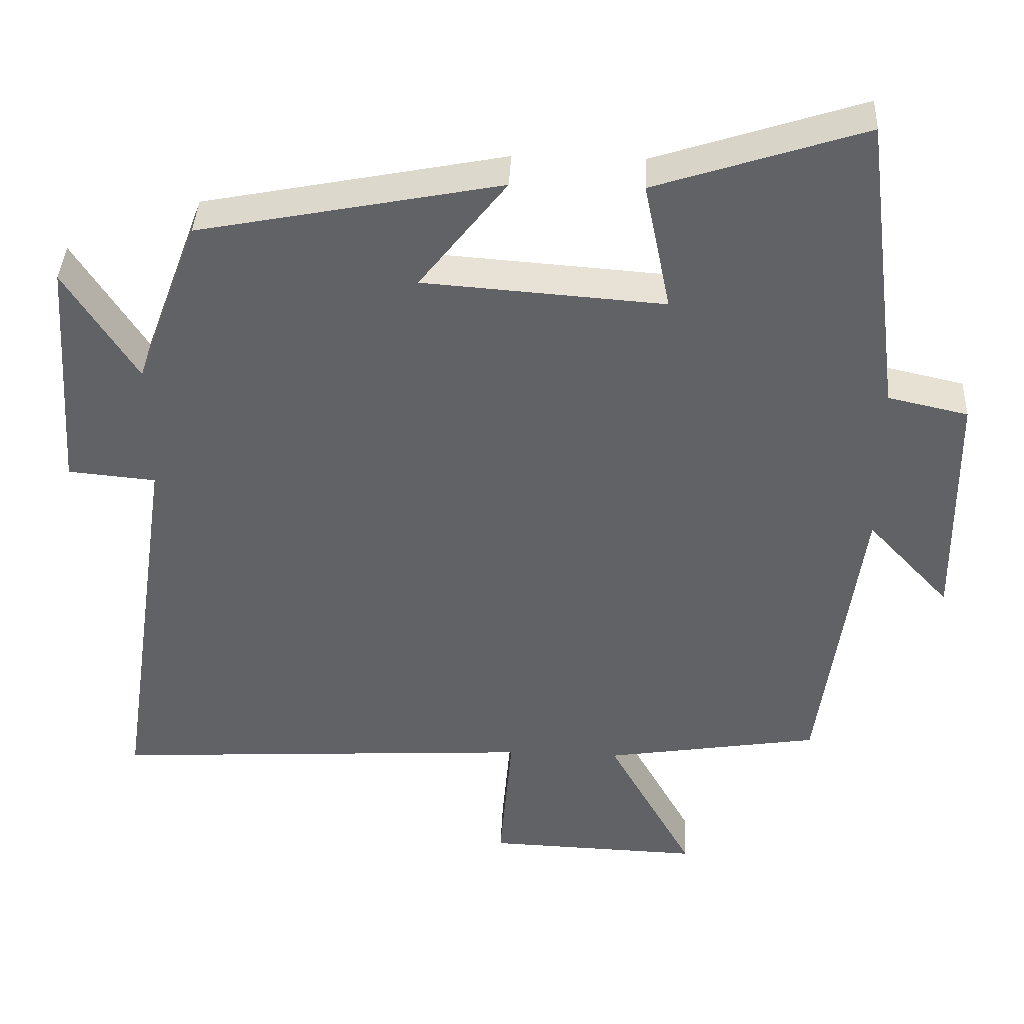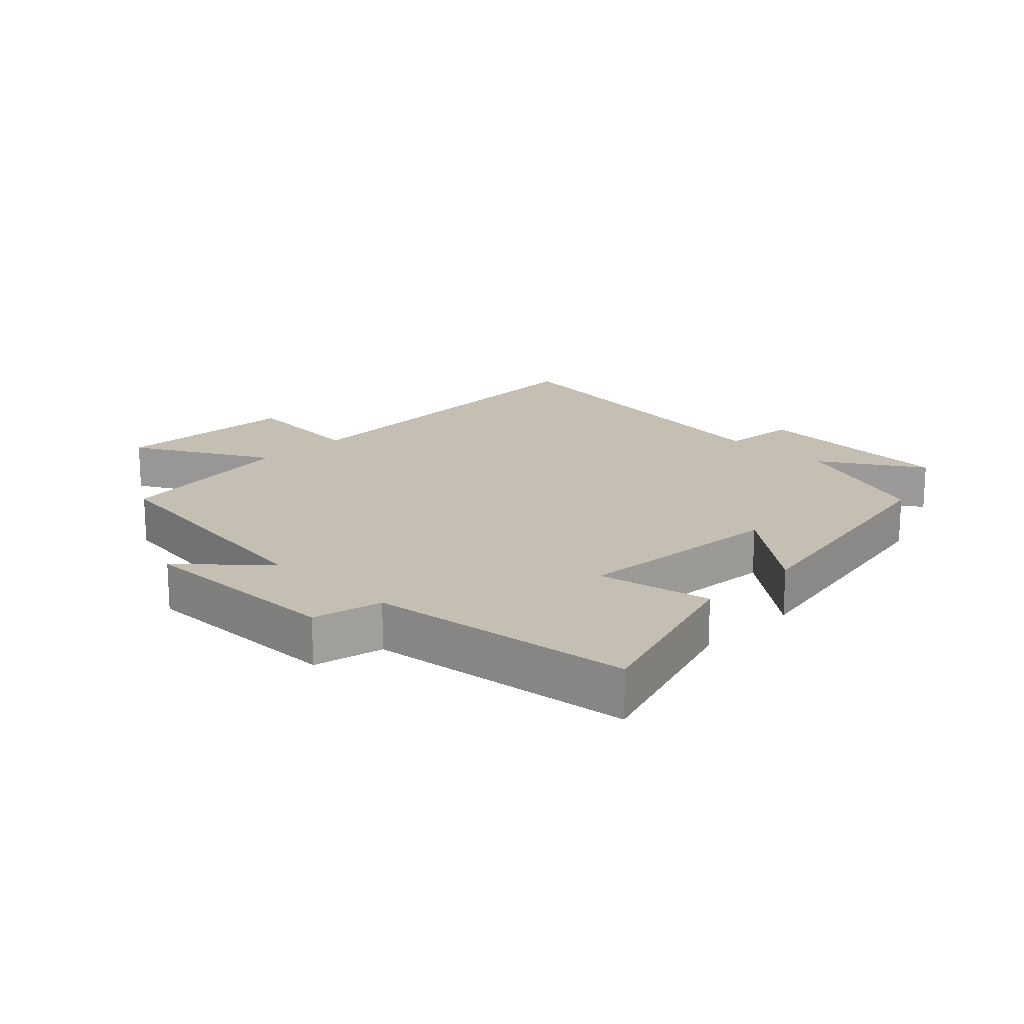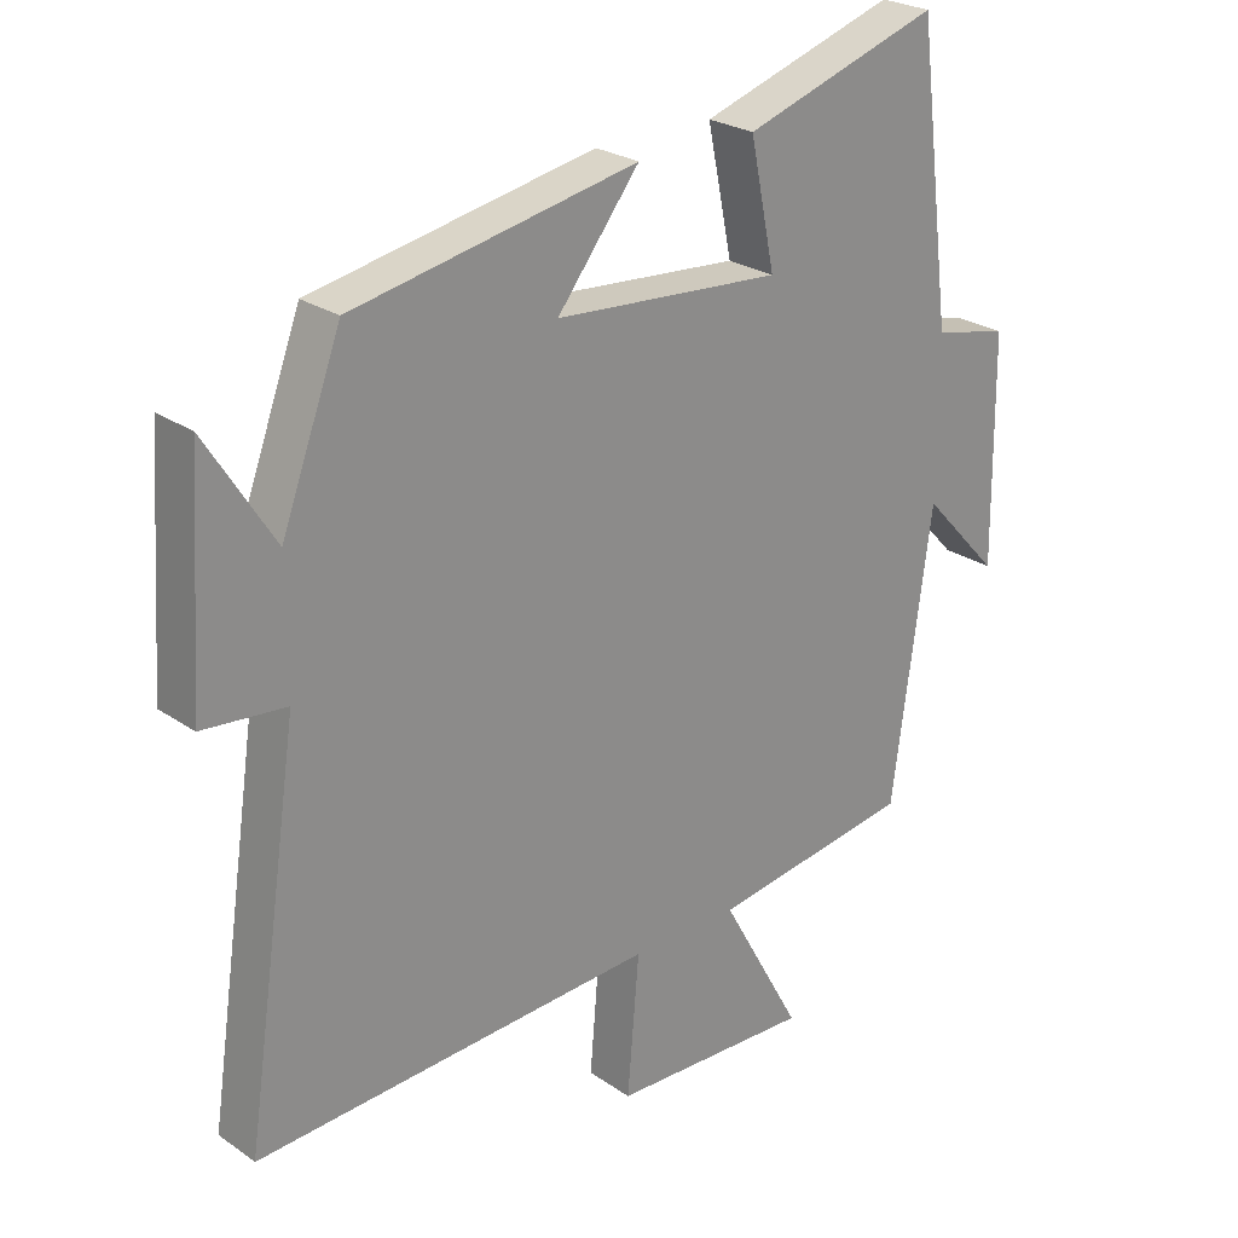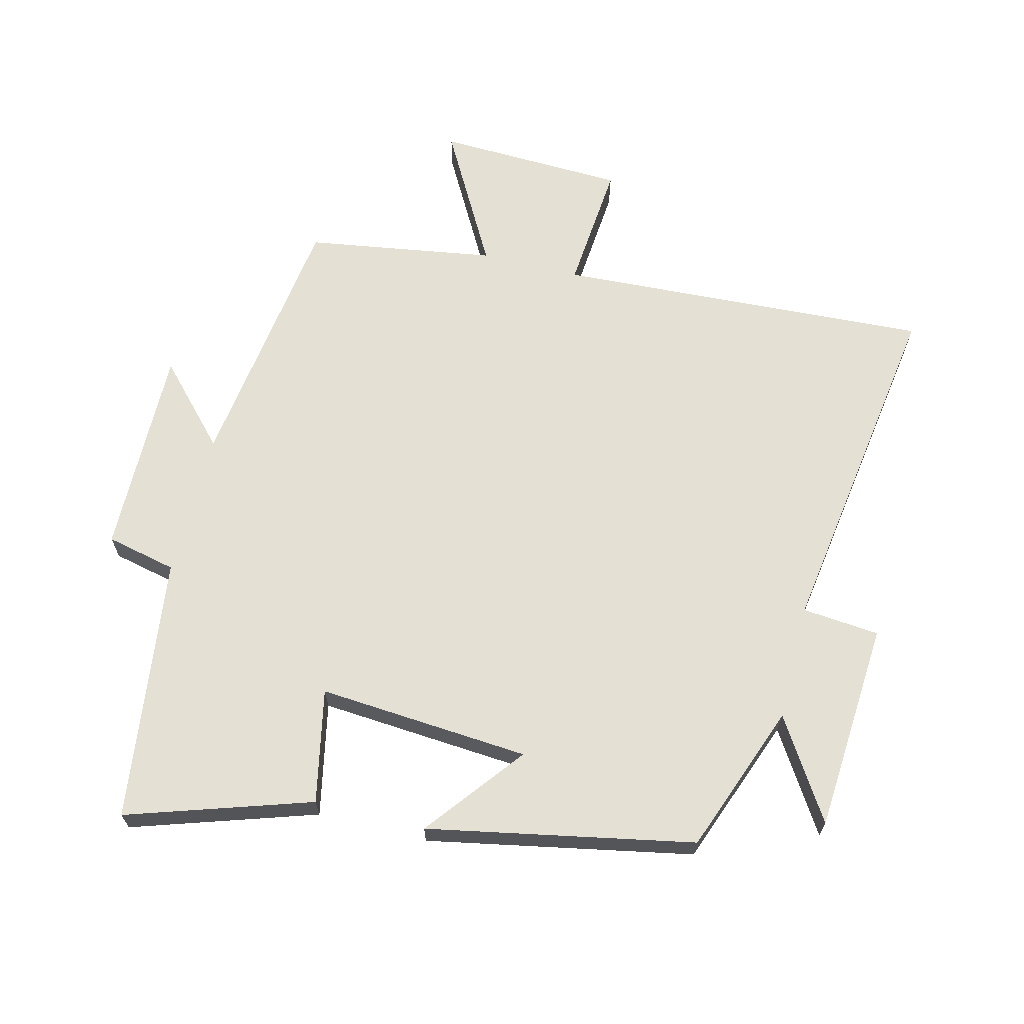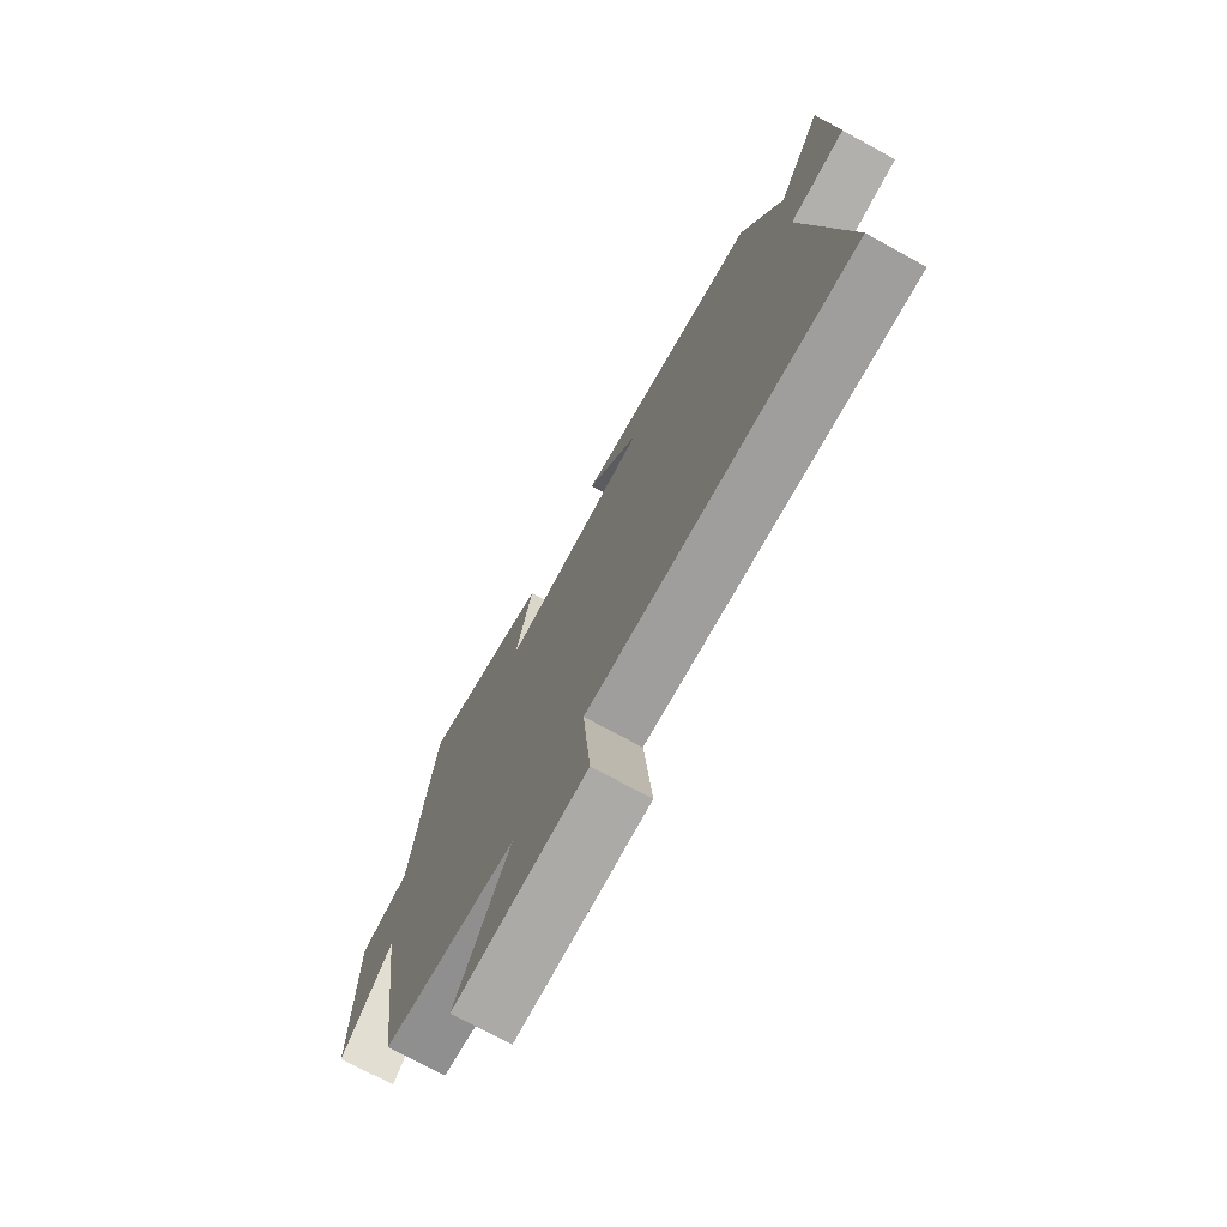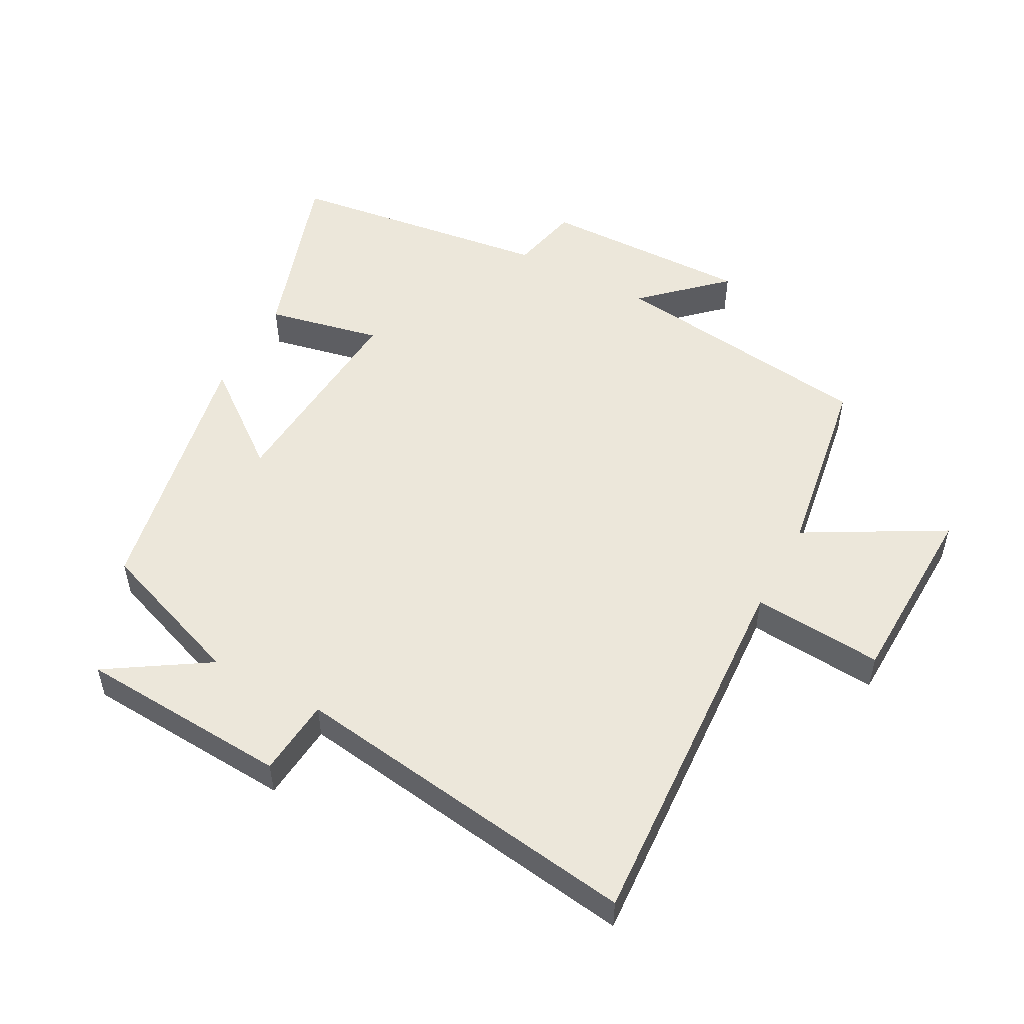
<metadata>
{"format":"obj","ext":"obj","renderer":"f3d","projection":"perspective","resolution":1024,"background":"white","views":[{"elev":39.1,"azim":-177.4,"up":"+Z"},{"elev":17.6,"azim":-45.3,"up":"+Y"},{"elev":25.1,"azim":137.9,"up":"+Z"},{"elev":66.1,"azim":14.1,"up":"+Y"},{"elev":-73.9,"azim":61.4,"up":"+Z"},{"elev":51.8,"azim":118.1,"up":"+Y"}]}
</metadata>
<code>
v -0.448 0.07 0.592
v -0.166 0.07 0.5
v -0.202 0.07 0.325
v 0.124 0.07 0.349
v 0.006 0.07 0.5
v 0.414 0.07 0.42
v 0.5 0.07 0.19
v 0.597 0.07 0.343
v 0.619 0.07 0.019
v 0.5 0.07 0.008
v 0.58 0.07 -0.532
v 0.003 0.07 -0.5
v 0.02 0.07 -0.7
v -0.27 0.07 -0.71
v -0.153 0.07 -0.5
v -0.444 0.07 -0.454
v -0.5 0.07 -0.044
v -0.612 0.07 -0.164
v -0.608 0.07 0.16
v -0.5 0.07 0.184
v -0.448 0 0.592
v -0.166 0 0.5
v -0.202 0 0.325
v 0.124 0 0.349
v 0.006 0 0.5
v 0.414 0 0.42
v 0.5 0 0.19
v 0.597 0 0.343
v 0.619 0 0.019
v 0.5 0 0.008
v 0.58 0 -0.532
v 0.003 0 -0.5
v 0.02 0 -0.7
v -0.27 0 -0.71
v -0.153 0 -0.5
v -0.444 0 -0.454
v -0.5 0 -0.044
v -0.612 0 -0.164
v -0.608 0 0.16
v -0.5 0 0.184
f 17 18 19 20
f 17 20 1
f 16 17 1
f 15 16 1
f 12 13 14 15
f 12 15 1
f 10 11 12
f 7 8 9 10
f 6 7 10
f 5 6 10
f 4 5 10
f 3 4 10 12
f 1 2 3
f 1 3 12
f 40 39 38 37
f 21 40 37
f 21 37 36
f 21 36 35
f 35 34 33 32
f 21 35 32
f 32 31 30
f 30 29 28 27
f 30 27 26
f 30 26 25
f 30 25 24
f 32 30 24 23
f 23 22 21
f 32 23 21
f 1 21 22 2
f 2 22 23 3
f 3 23 24 4
f 4 24 25 5
f 5 25 26 6
f 6 26 27 7
f 7 27 28 8
f 8 28 29 9
f 9 29 30 10
f 10 30 31 11
f 11 31 32 12
f 12 32 33 13
f 13 33 34 14
f 14 34 35 15
f 15 35 36 16
f 16 36 37 17
f 17 37 38 18
f 18 38 39 19
f 19 39 40 20
f 20 40 21 1

</code>
